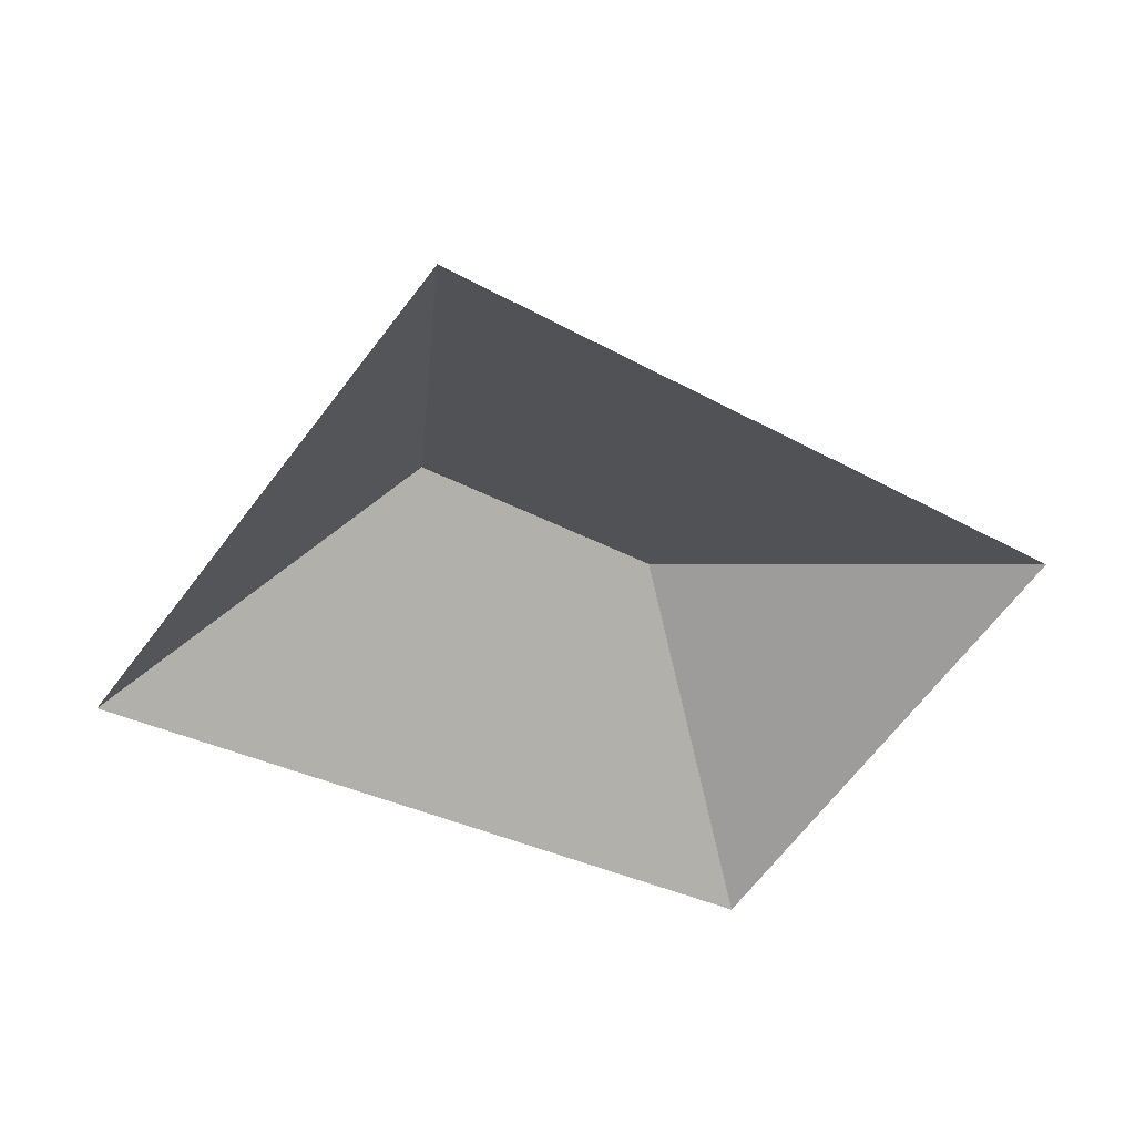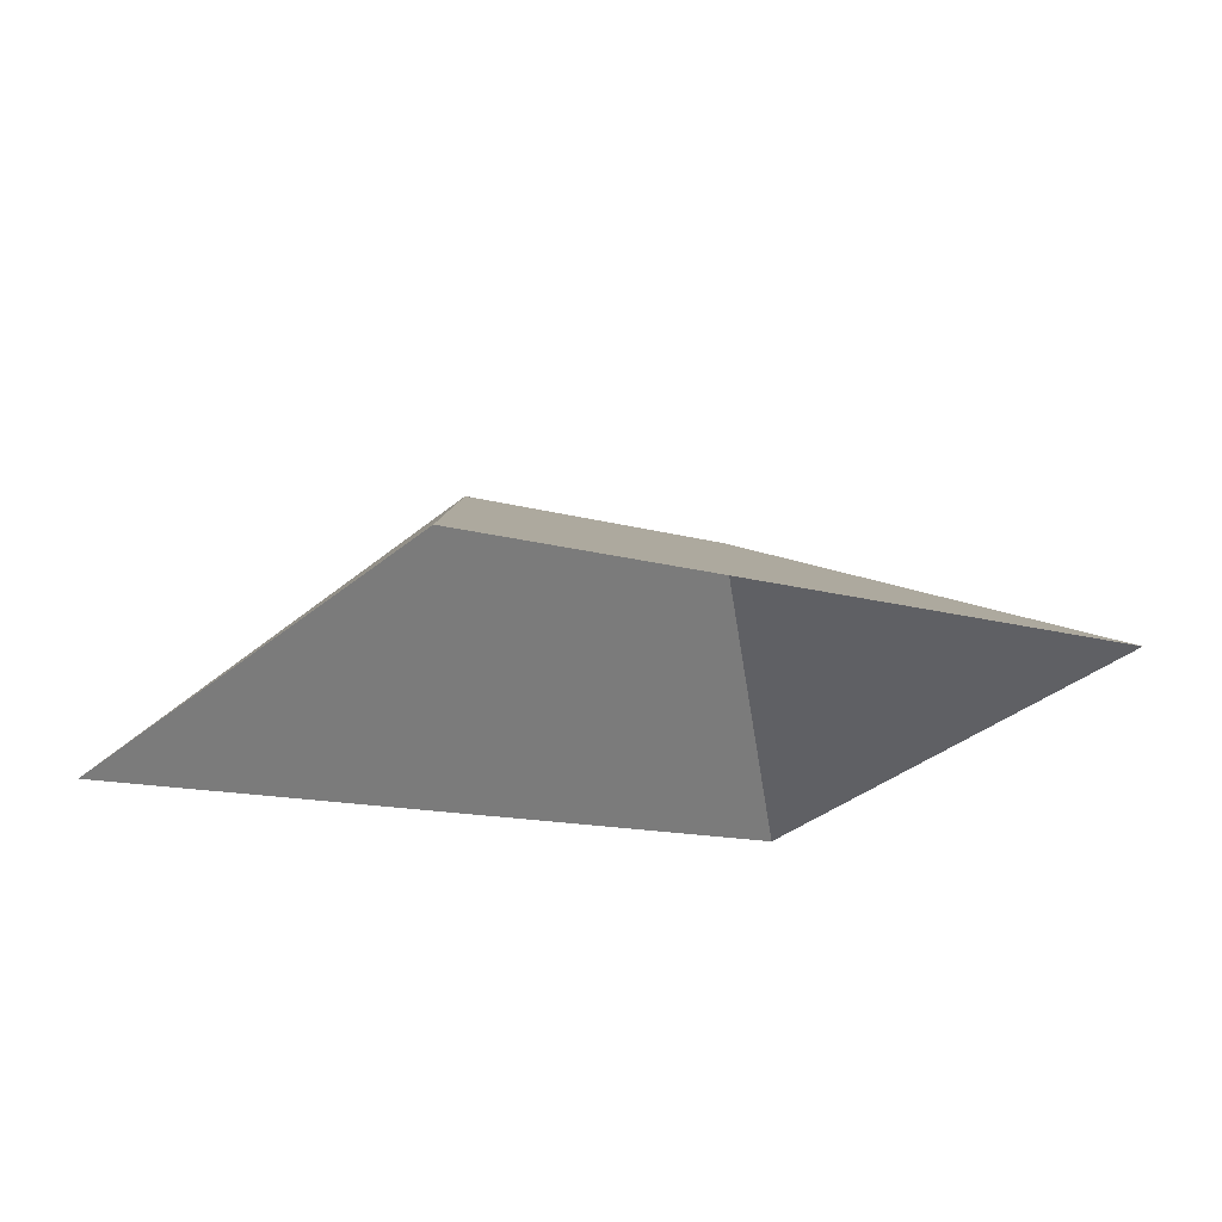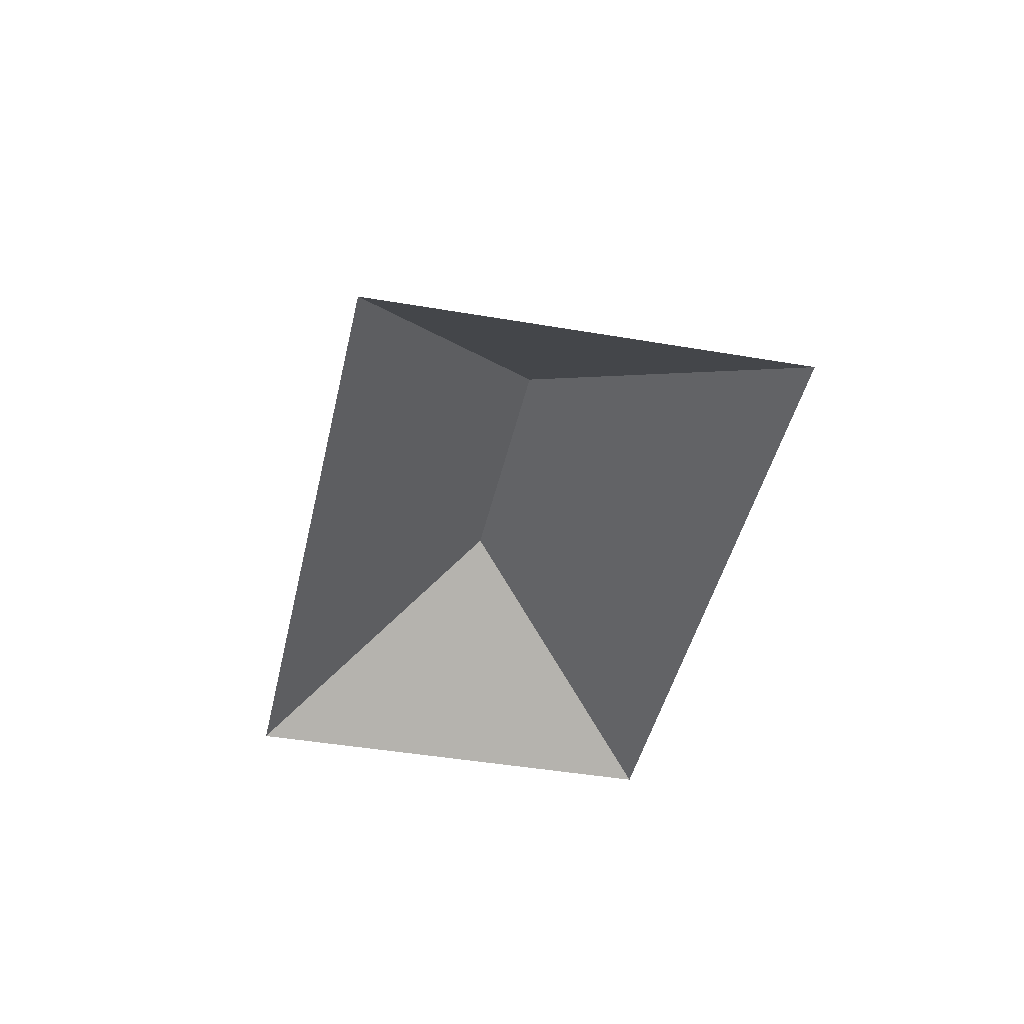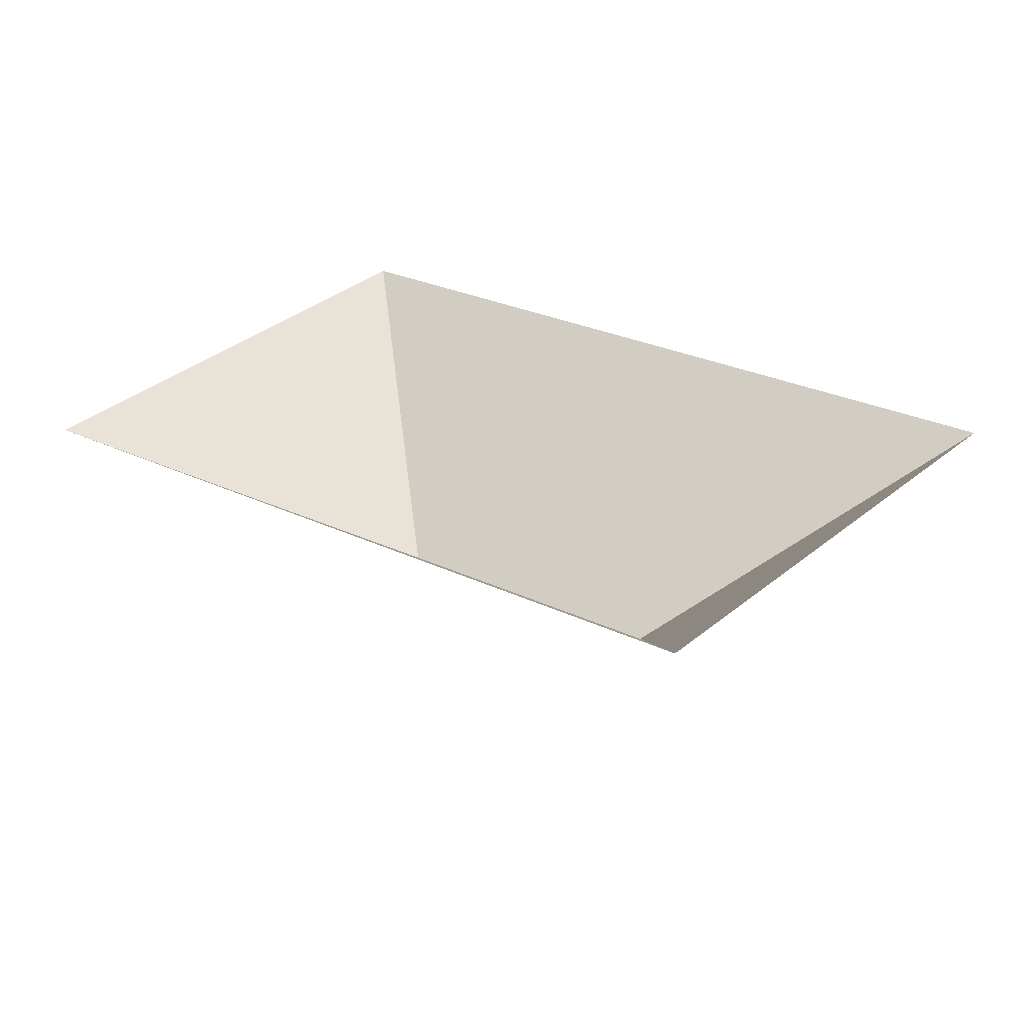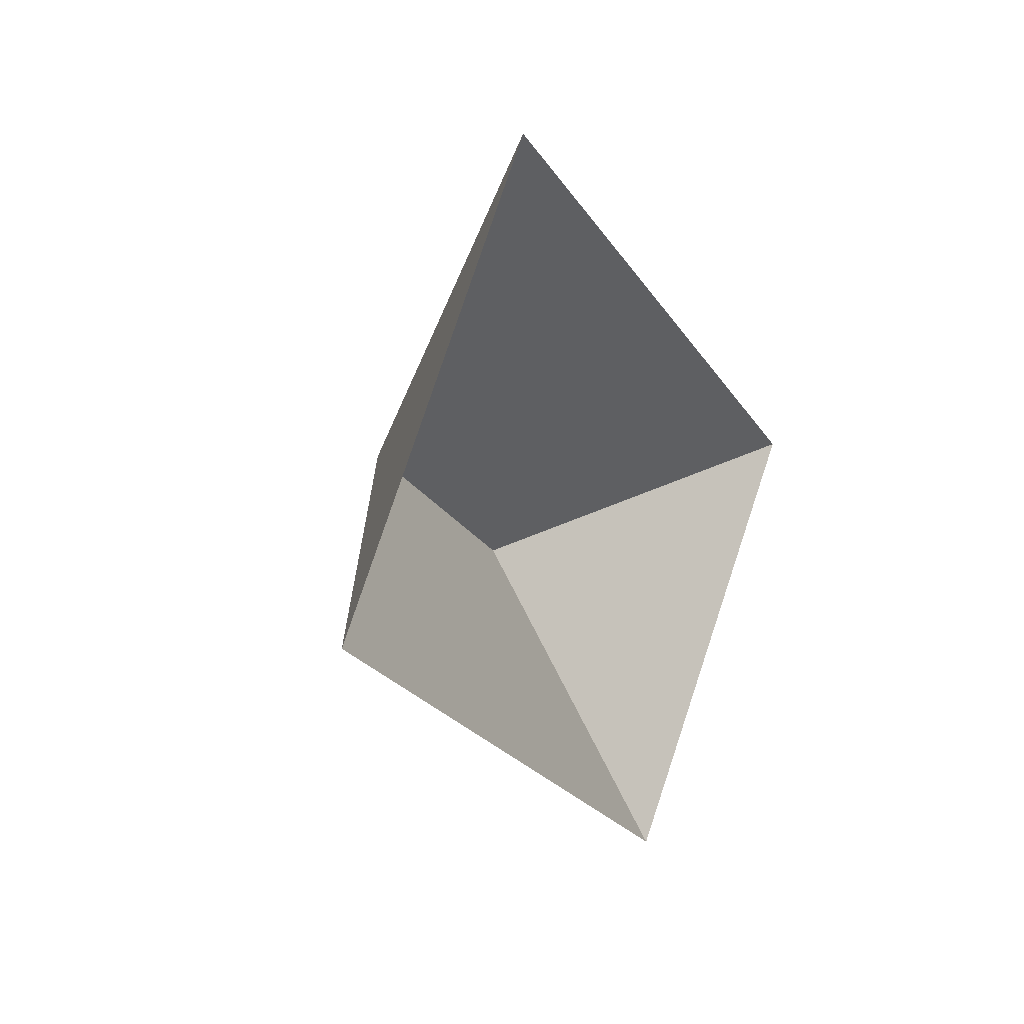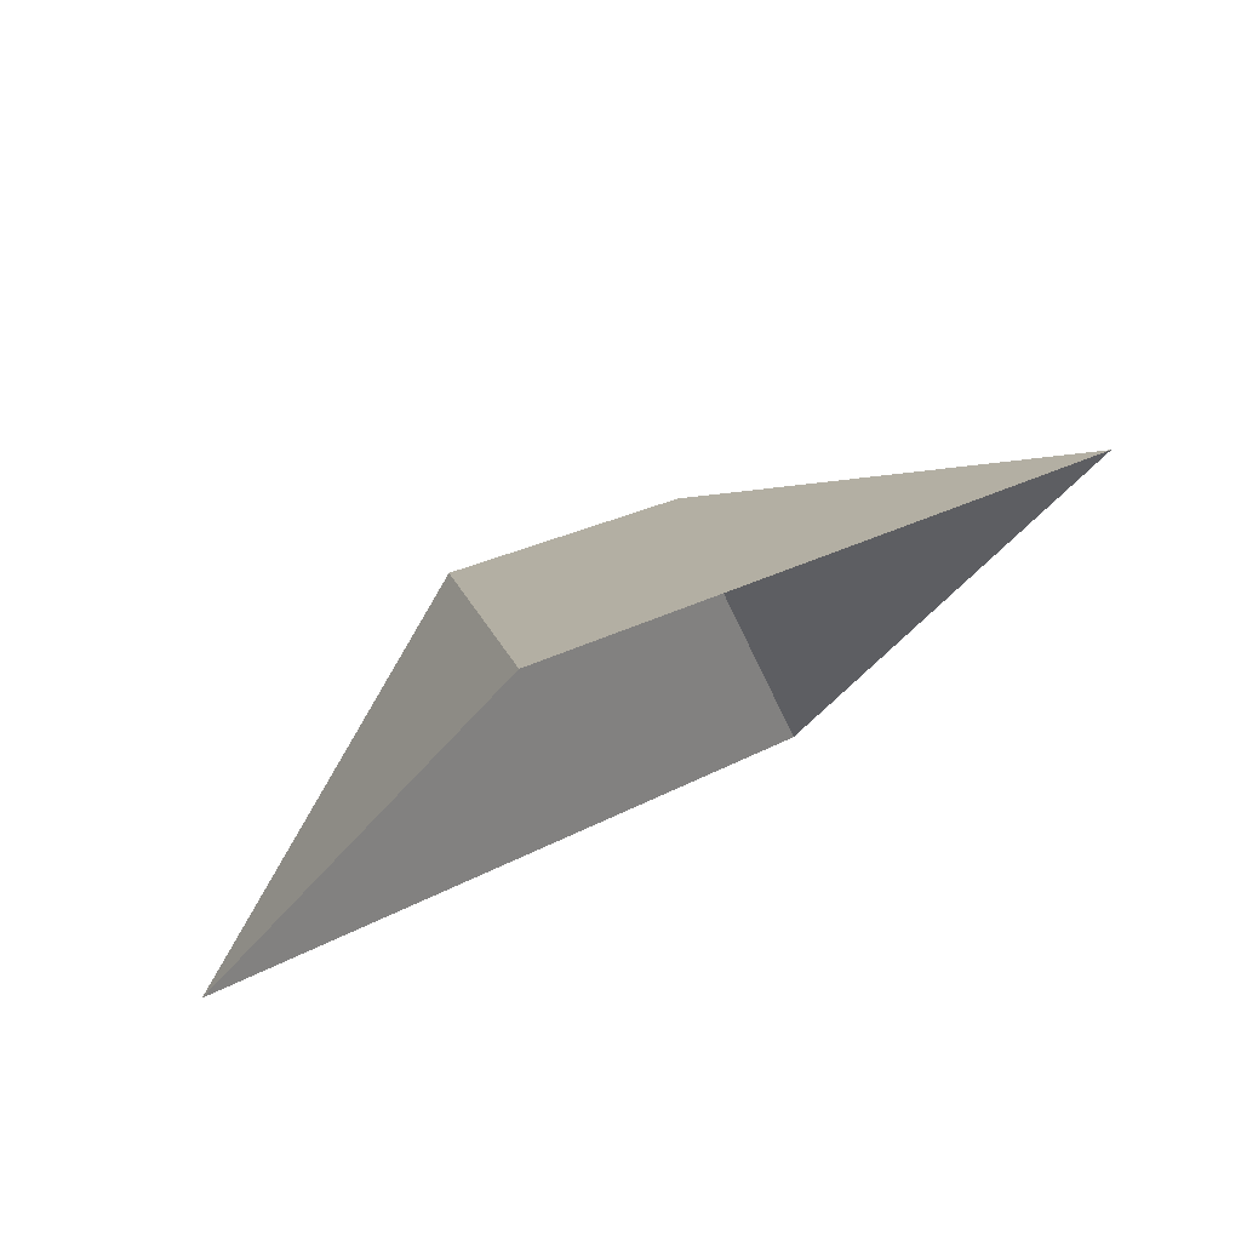
<metadata>
{"format":"obj","ext":"obj","renderer":"f3d","projection":"perspective","resolution":1024,"background":"white","views":[{"elev":41.9,"azim":-21.2,"up":"+Z"},{"elev":67.4,"azim":-10.7,"up":"+Z"},{"elev":-41.5,"azim":-61.8,"up":"+Y"},{"elev":-61.6,"azim":4.0,"up":"+Z"},{"elev":23.5,"azim":-60.7,"up":"+Z"},{"elev":74.5,"azim":-33.4,"up":"+Z"}]}
</metadata>
<code>
o CG10_500_042072_0001_roof
v 16.96 75 -157.9
v 245.4 75 -350.4
v 149.9 145 -152.7
v 236.9 145 -226
v 136 75 -16.65
v 364.4 75 -209.1
v 16.96 0 -157.9
v 245.4 0 -350.4
v 364.4 0 -209.1
v 136 0 -16.65
f 5 1 3
f 5 6 4 3
f 6 2 4
f 2 1 3 4

</code>
